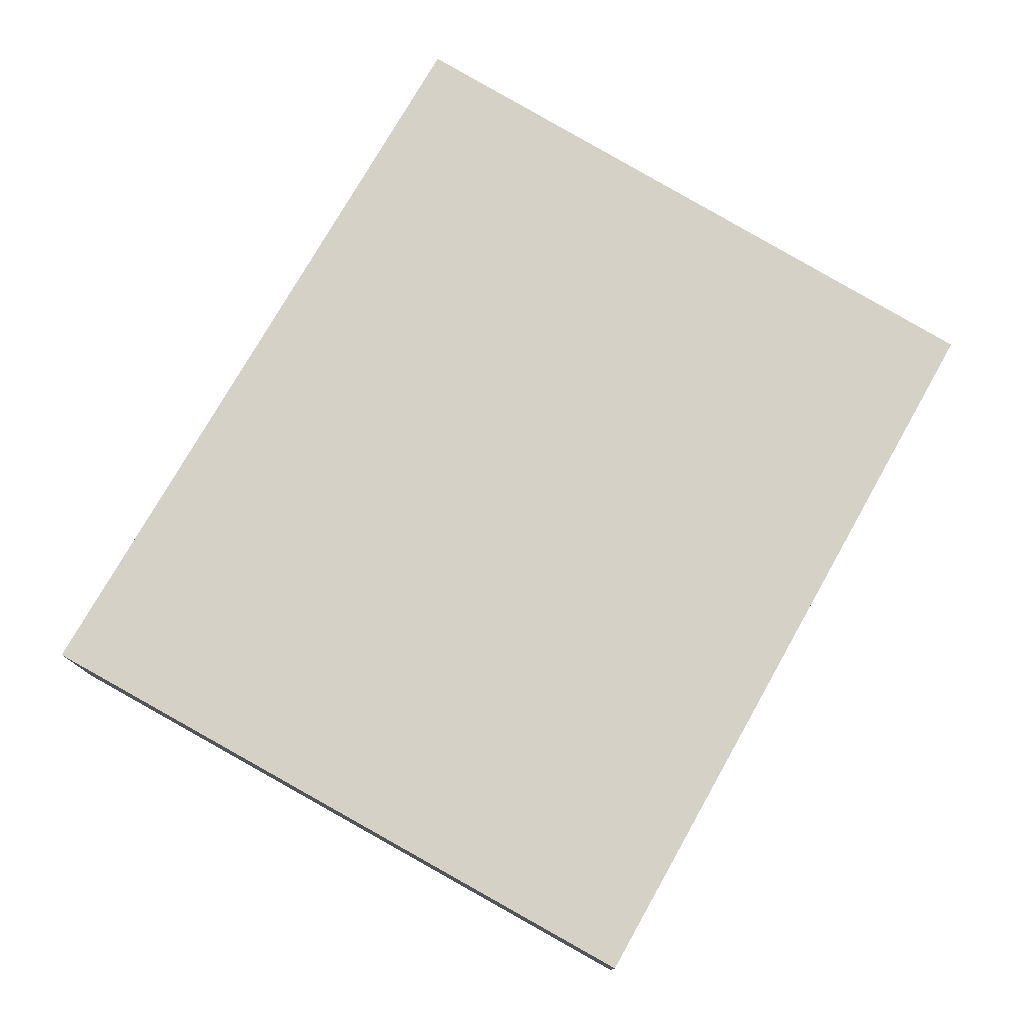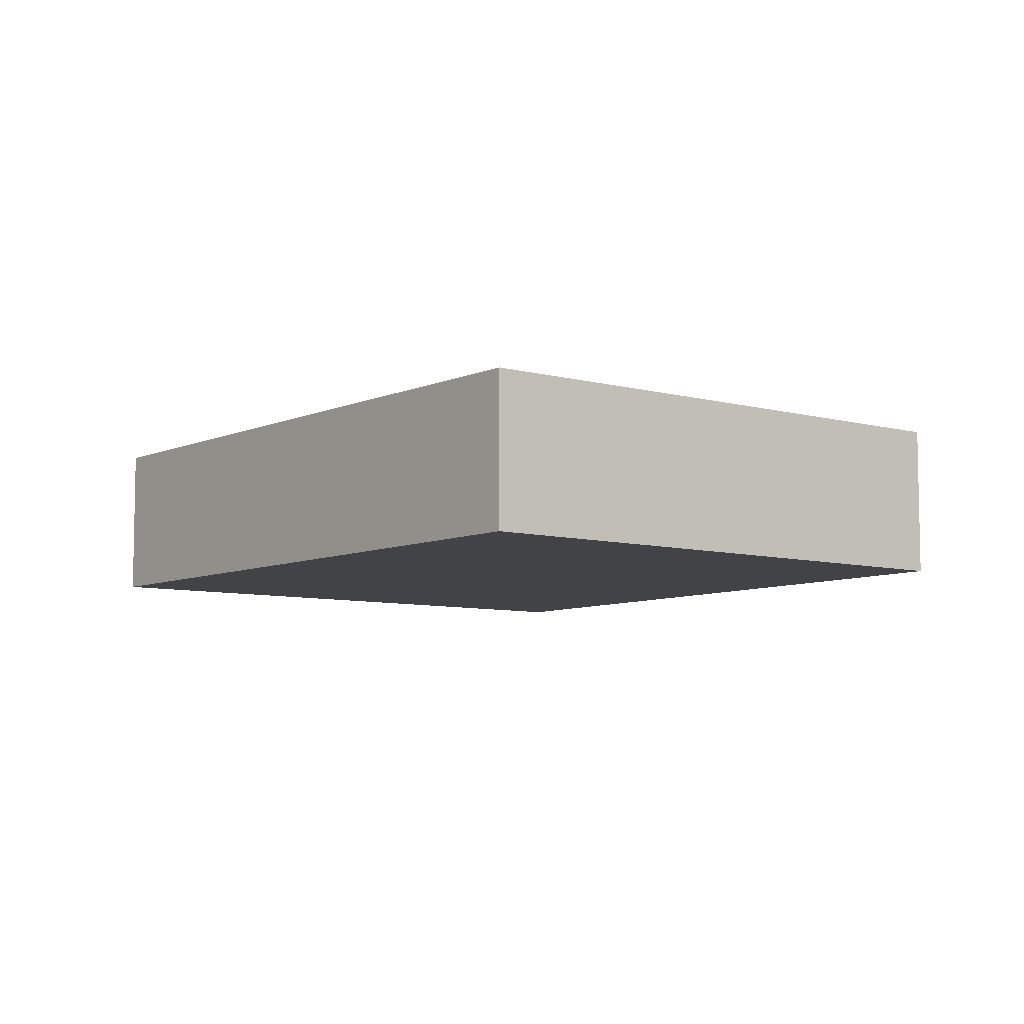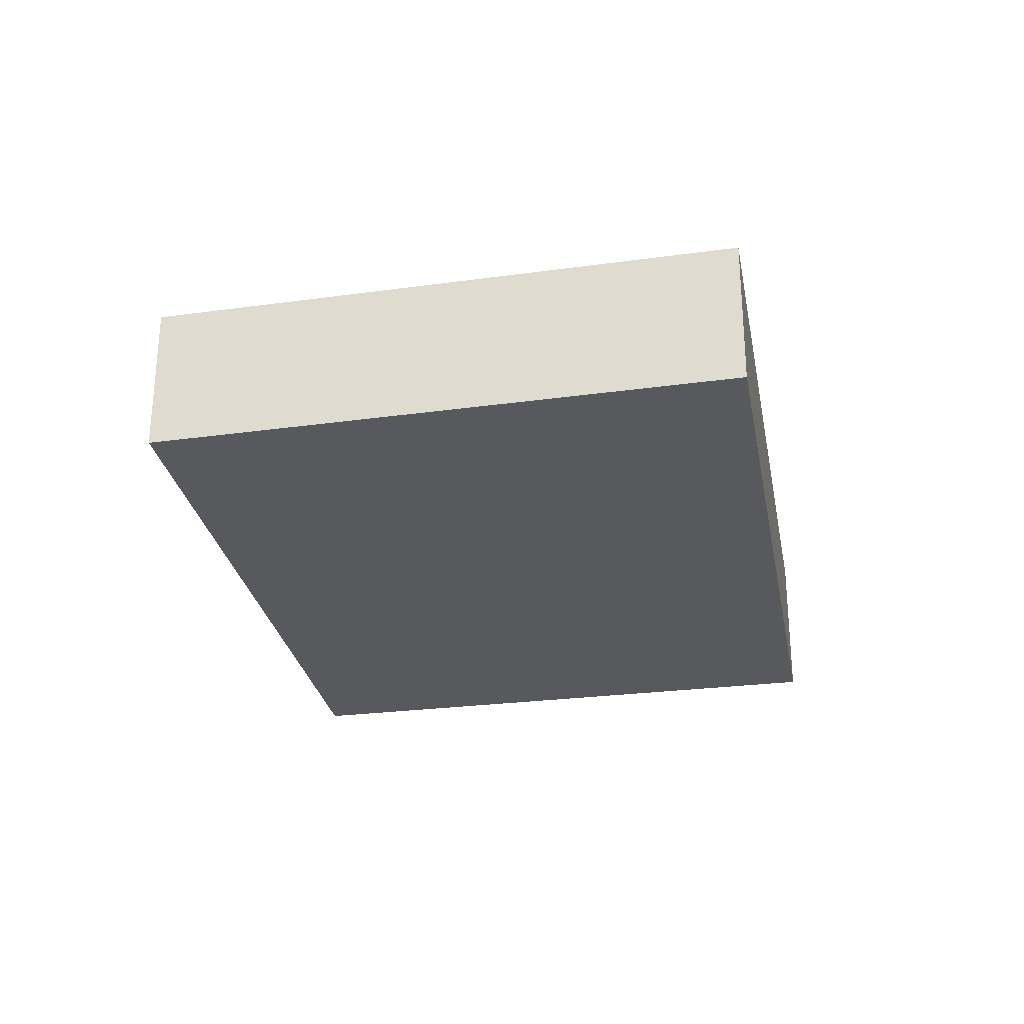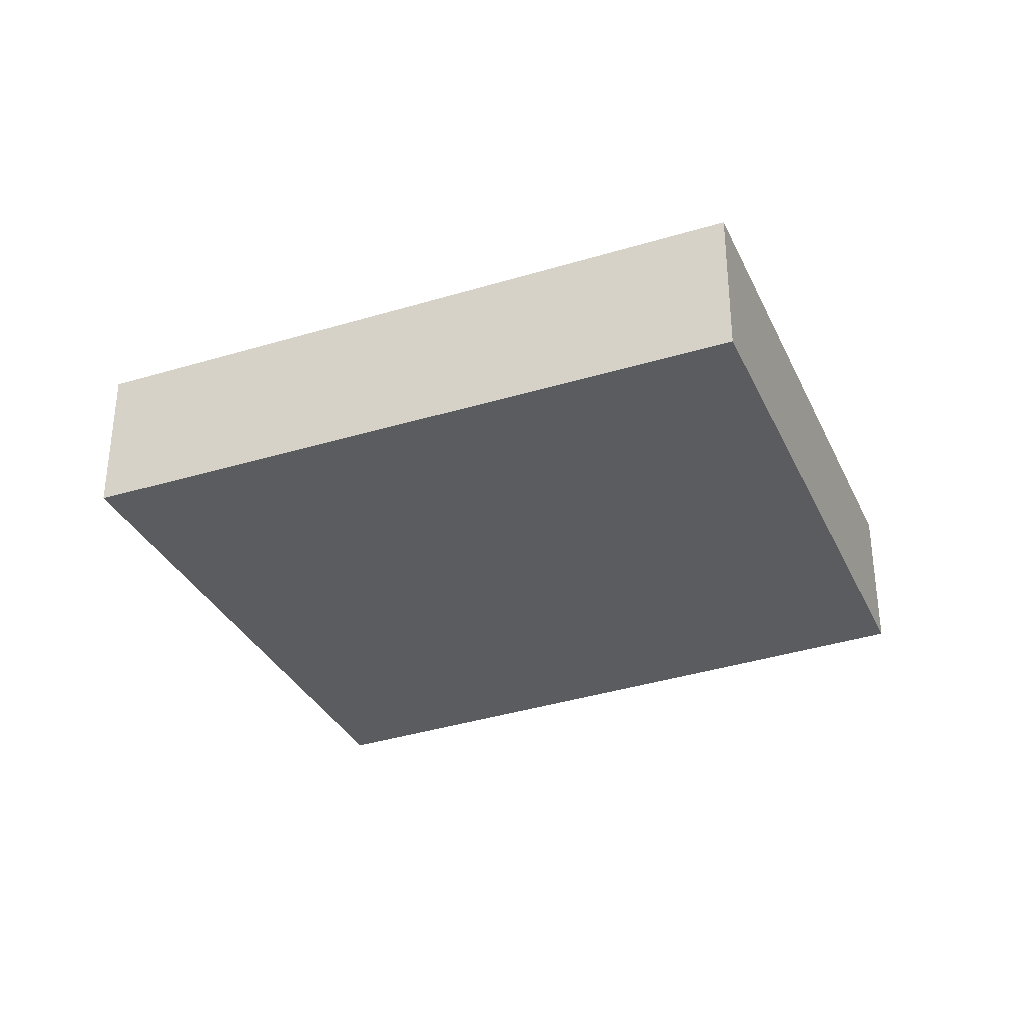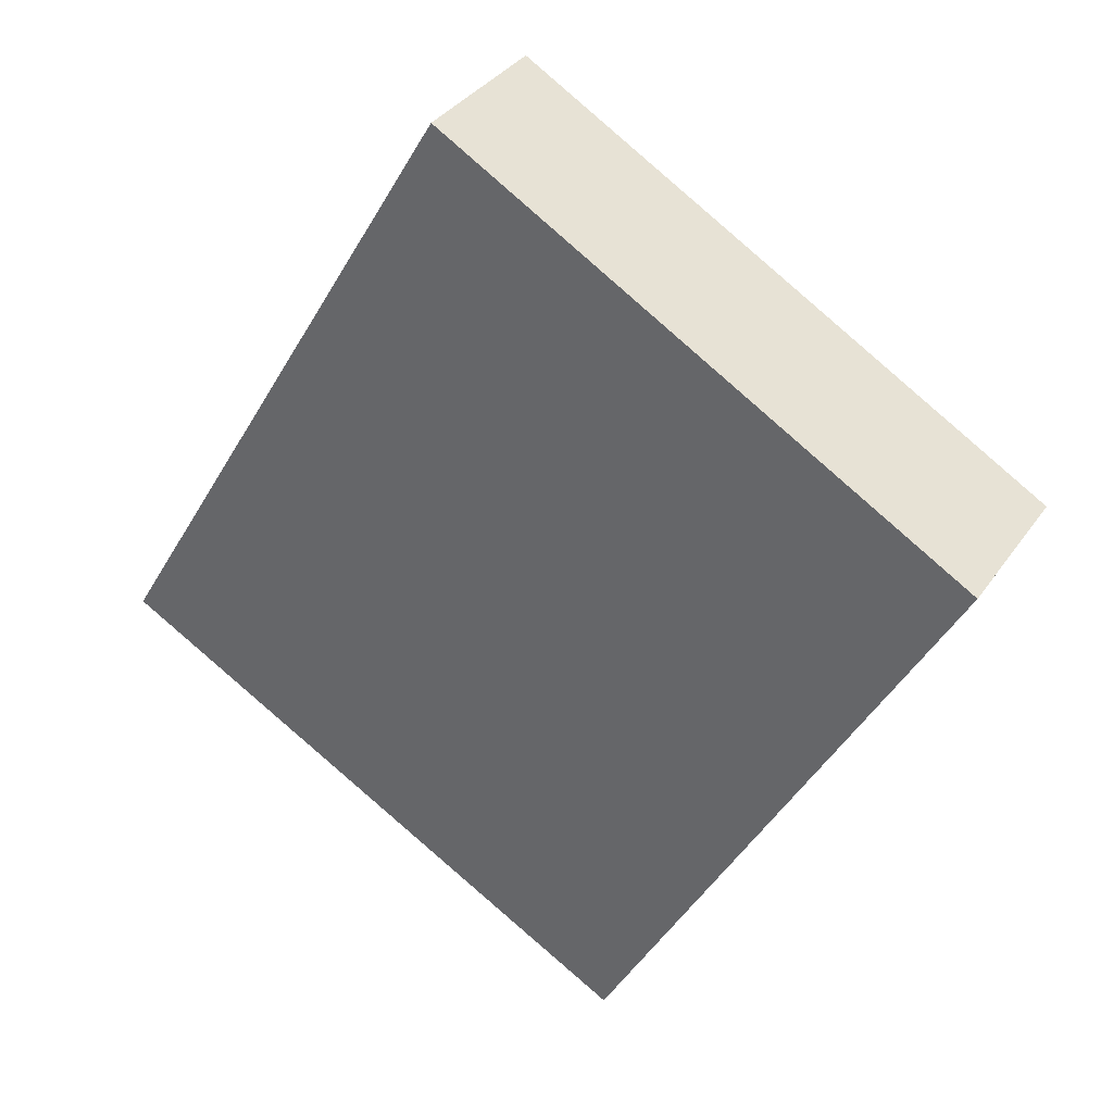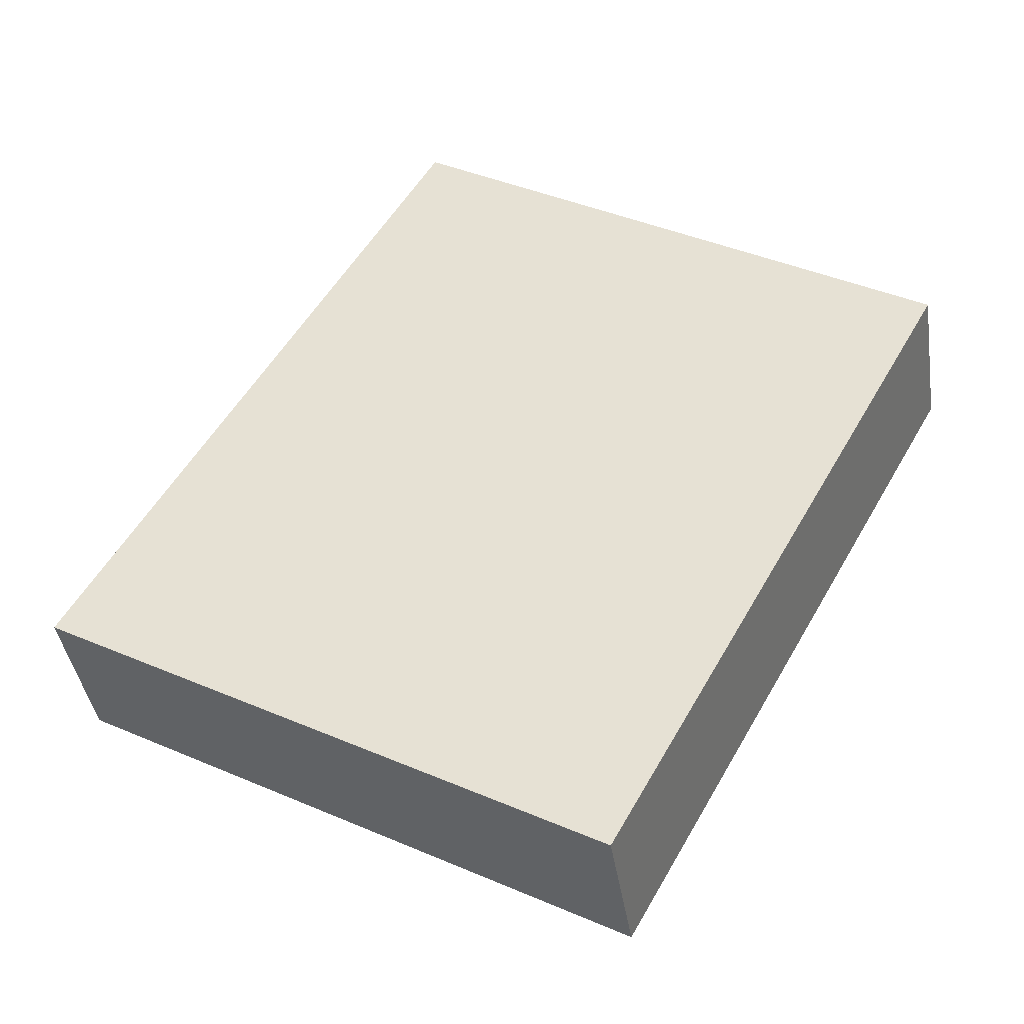
<metadata>
{"format":"obj","ext":"obj","renderer":"f3d","projection":"perspective","resolution":1024,"background":"white","views":[{"elev":-11.2,"azim":0.7,"up":"+Z"},{"elev":-7.4,"azim":-7.8,"up":"+Y"},{"elev":-29.6,"azim":-139.2,"up":"+Y"},{"elev":-34.5,"azim":-37.2,"up":"+Y"},{"elev":34.5,"azim":29.5,"up":"+Z"},{"elev":-40.3,"azim":8.7,"up":"+Z"}]}
</metadata>
<code>
v  2.855 1.231 4.823
v  4.219 1.231 -2.363
v  0 1.231 7.538e-17
v  6.889 1.231 2.435
v  6.889 -1.491e-16 2.435
v  4.219 1.447e-16 -2.363
v  0 0 0
v  2.855 -2.953e-16 4.823
g defaultobject
f 1 2 3
f 2 1 4
f 5 2 4
f 2 5 6
f 6 3 2
f 3 6 7
f 7 1 3
f 1 7 8
f 8 4 1
f 4 8 5
f 5 7 6
f 7 5 8

</code>
